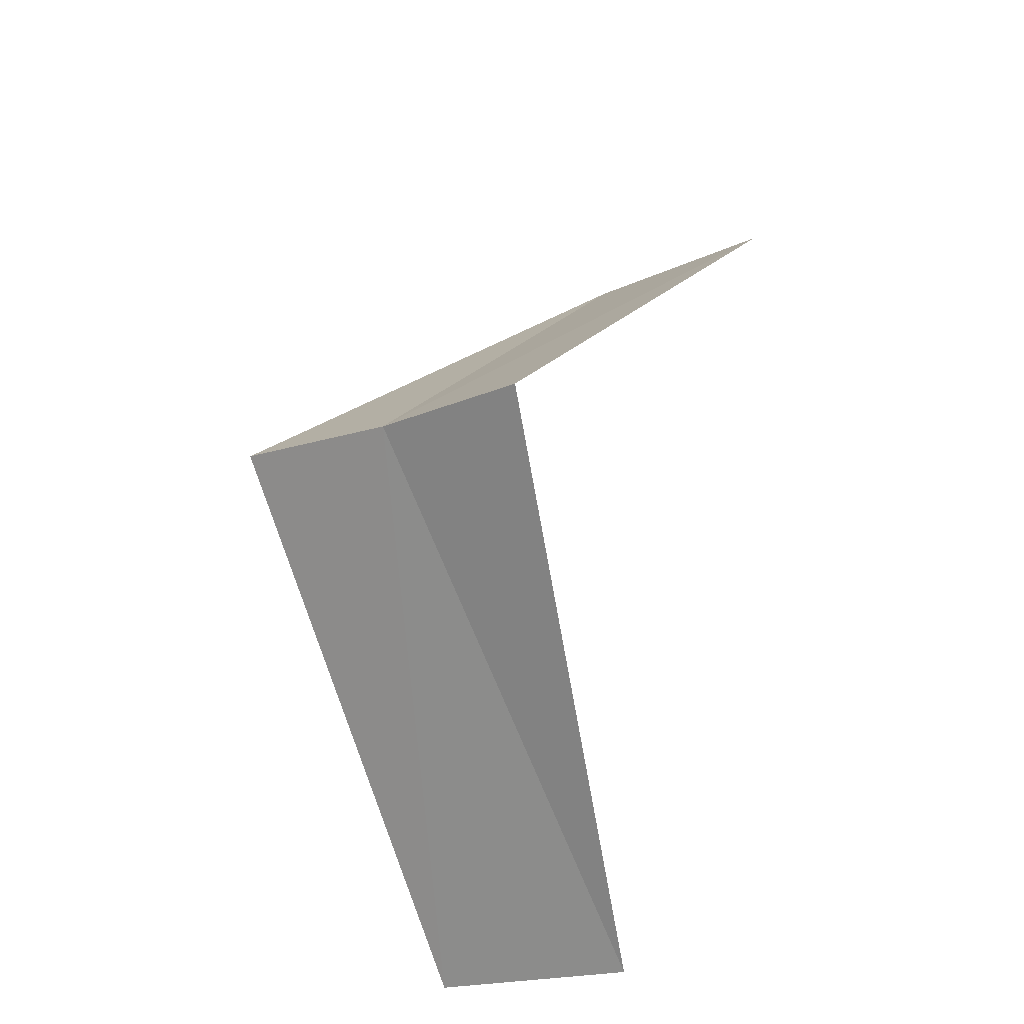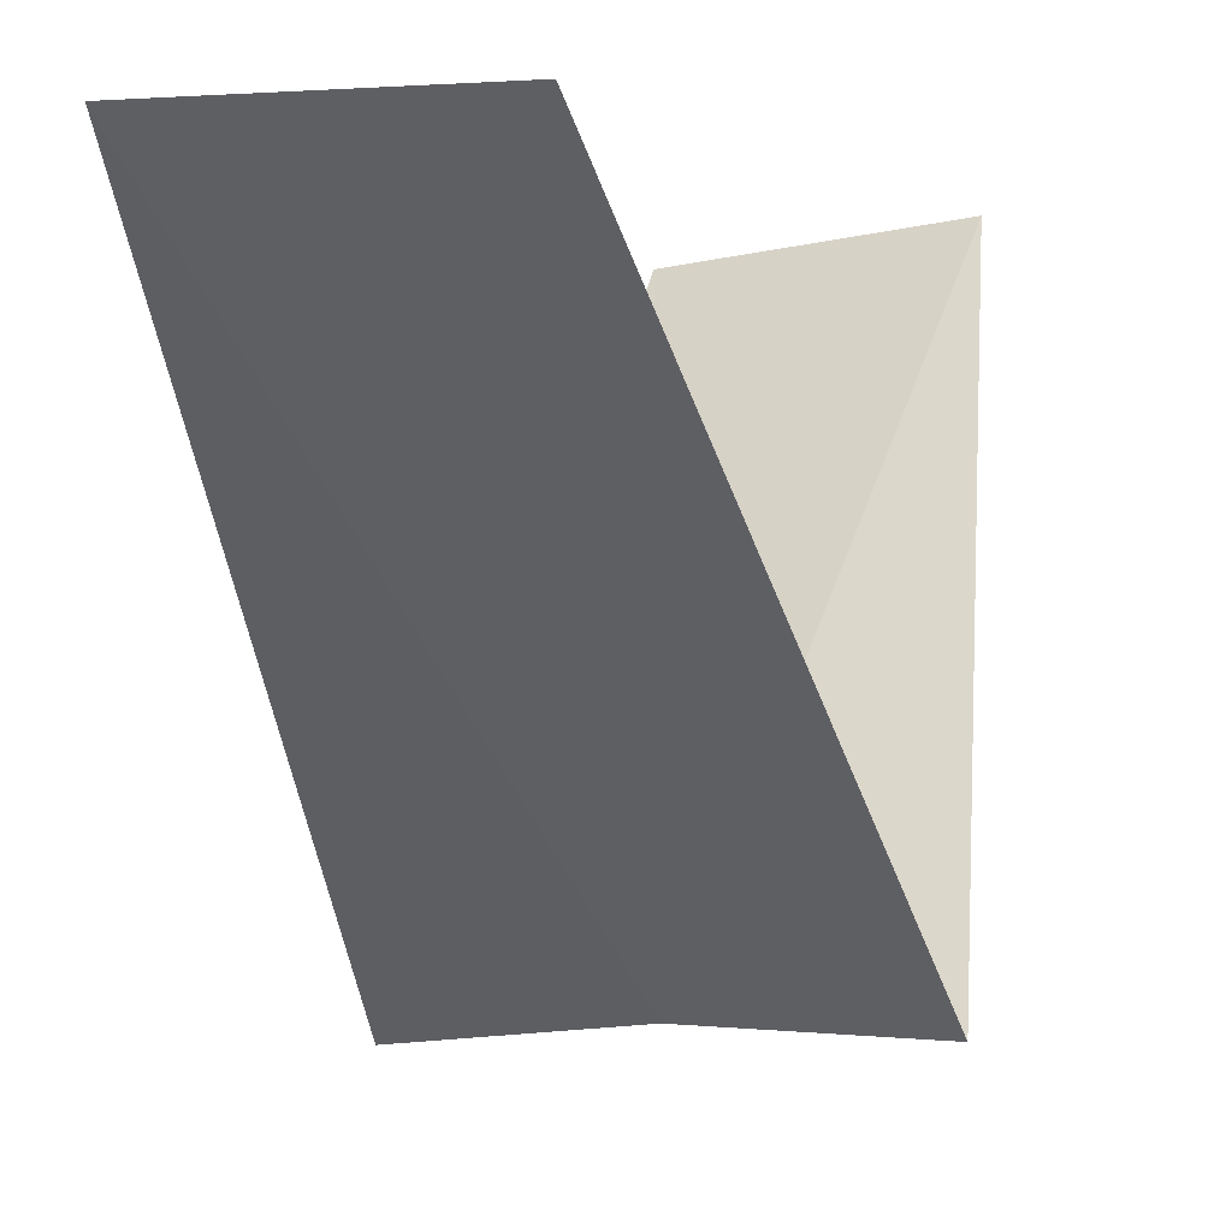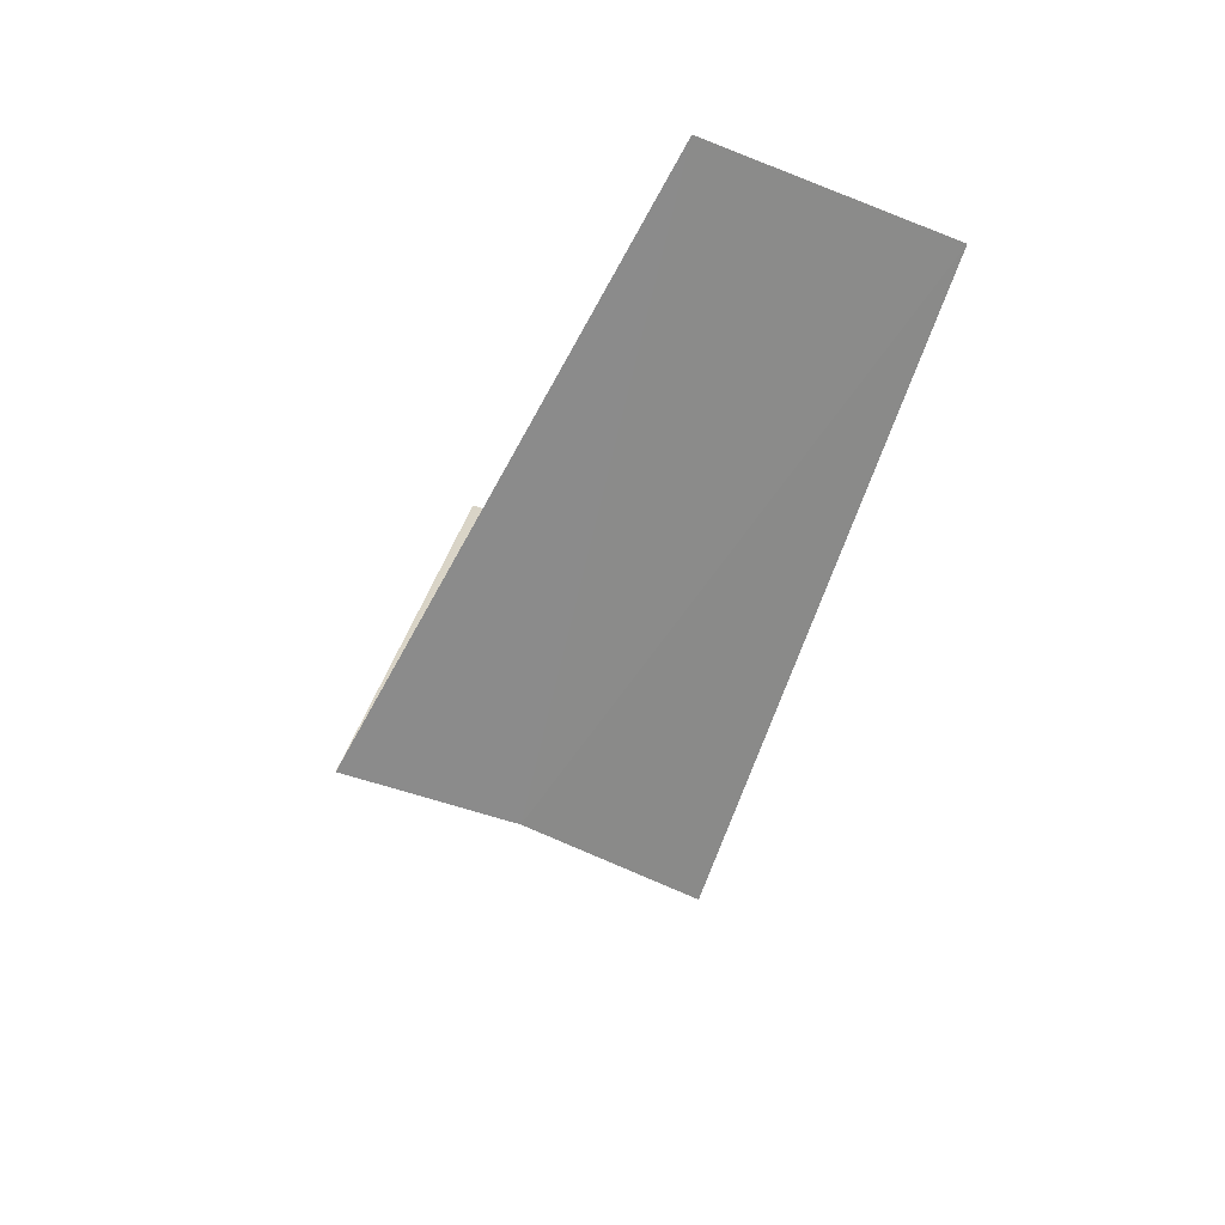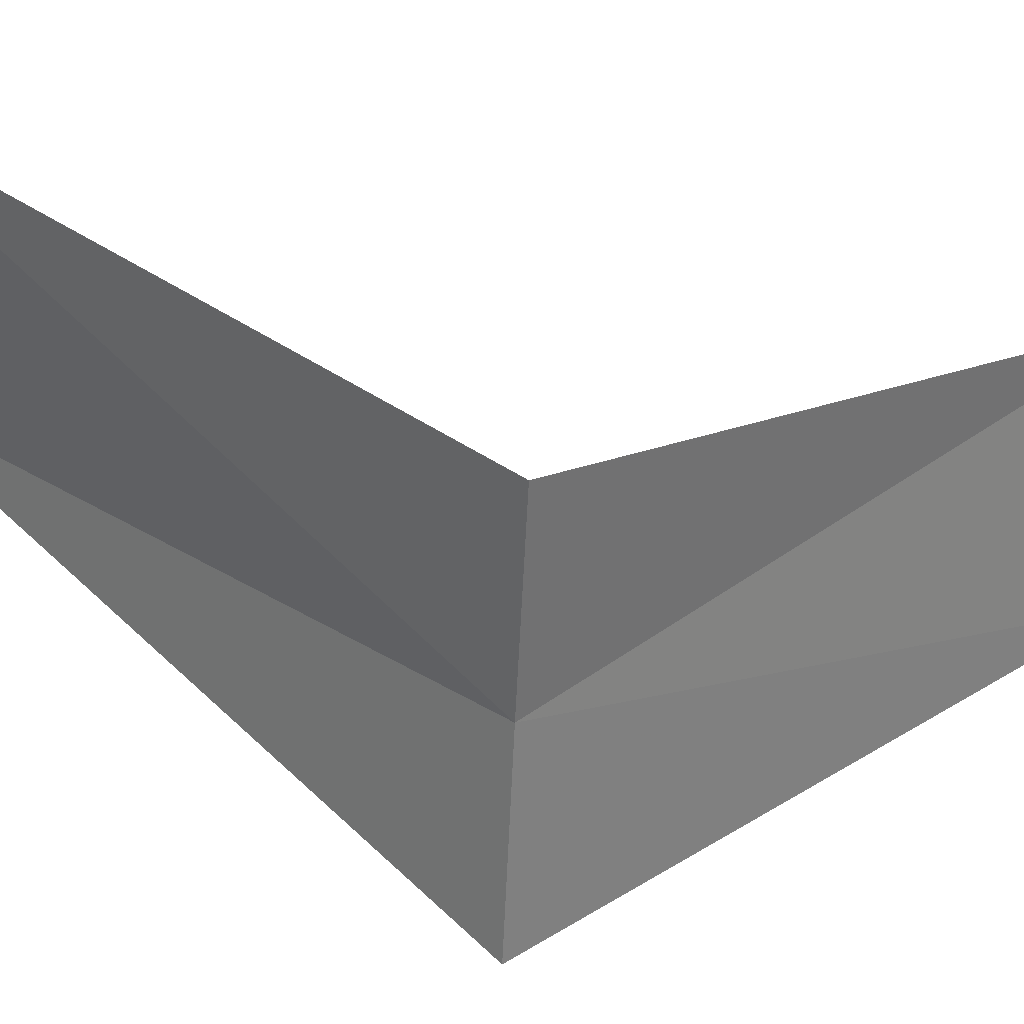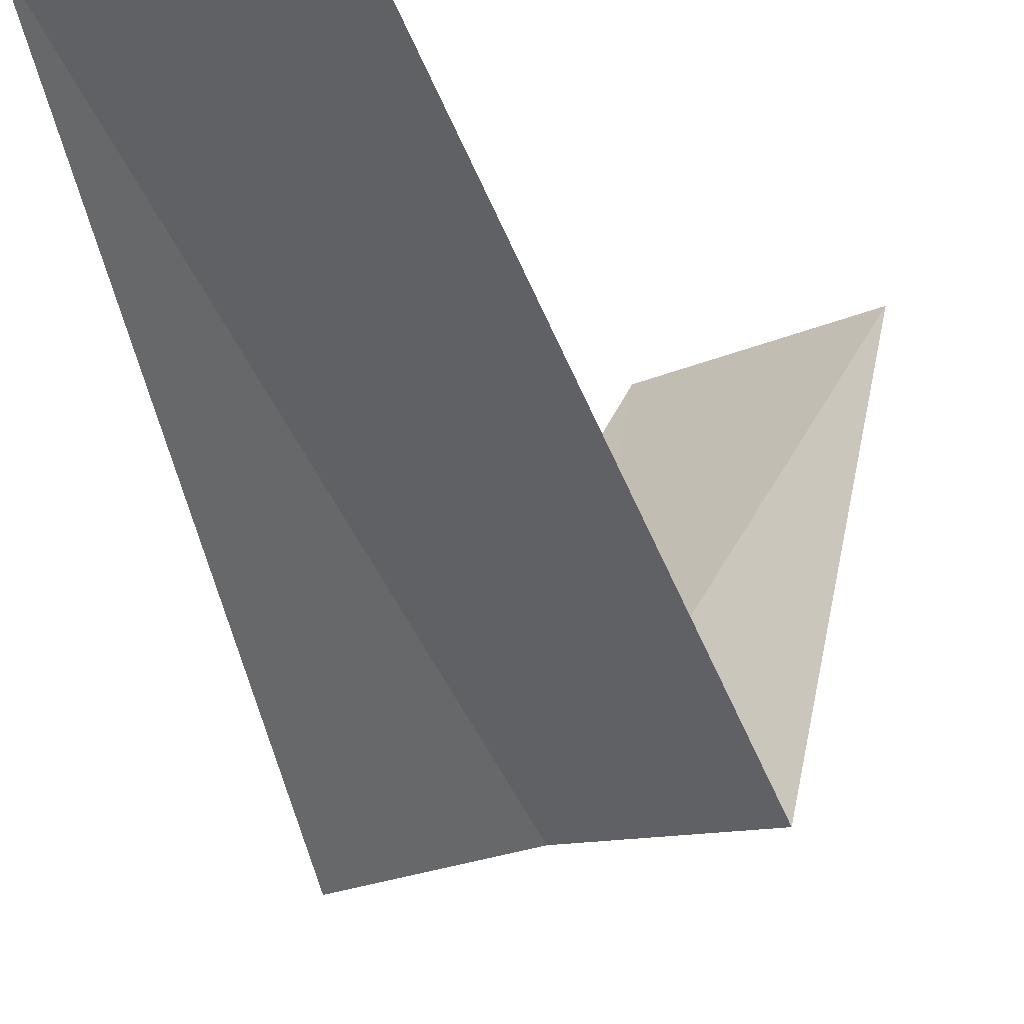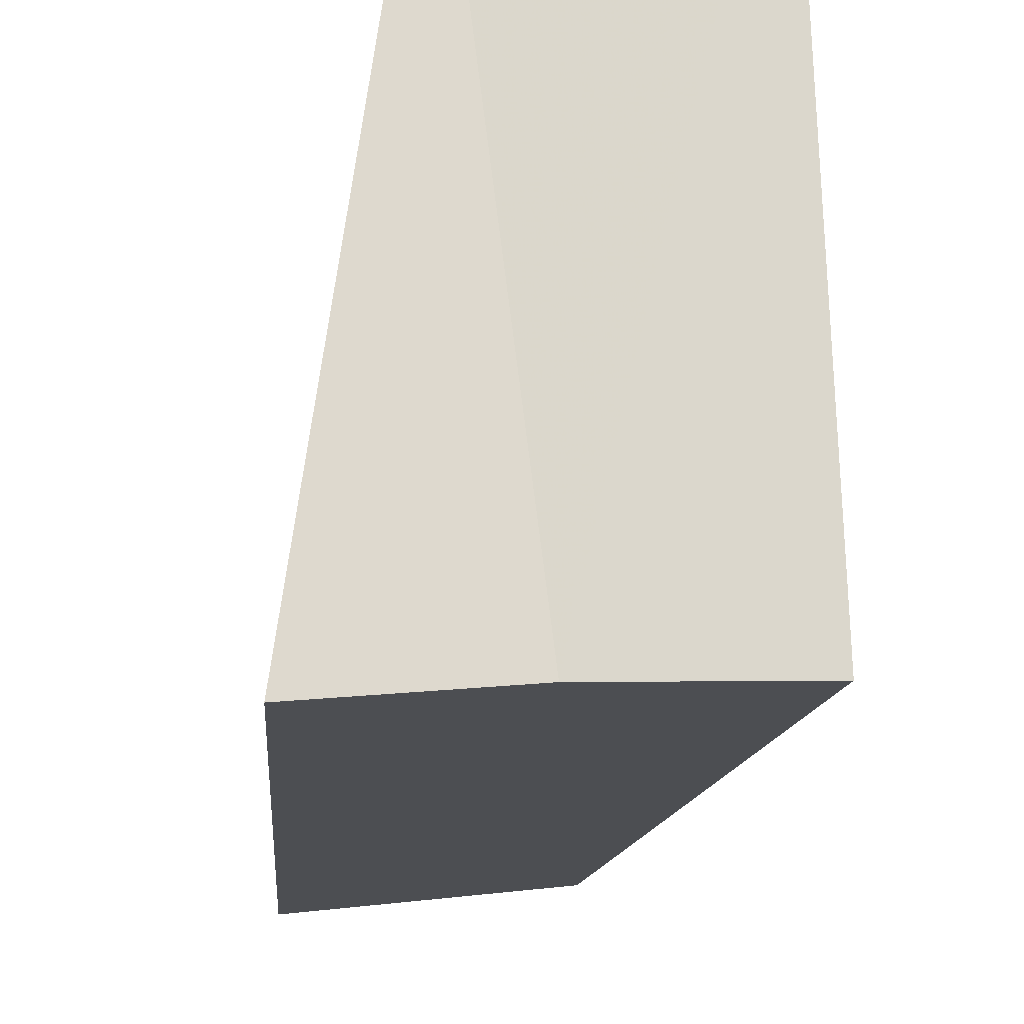
<metadata>
{"format":"obj","ext":"obj","renderer":"f3d","projection":"perspective","resolution":1024,"background":"white","views":[{"elev":-30.7,"azim":30.3,"up":"+Z"},{"elev":2.0,"azim":-149.6,"up":"+Y"},{"elev":70.1,"azim":14.8,"up":"+Z"},{"elev":-62.6,"azim":93.5,"up":"+Y"},{"elev":-12.3,"azim":-141.3,"up":"+Y"},{"elev":-61.8,"azim":-173.6,"up":"+Y"}]}
</metadata>
<code>
v 0.1884 2.994 23.48
v -0.2512 3.992 22.52
v 0.2512 3.992 22.48
v -0.1884 2.994 23.52
v 0.5621 2.947 23.44
v 0.2512 3.992 24.48
v 0.7495 3.929 24.44
f 1 3 2
f 1 2 4
f 1 5 3
f 1 4 6
f 1 7 5
f 1 6 7

</code>
